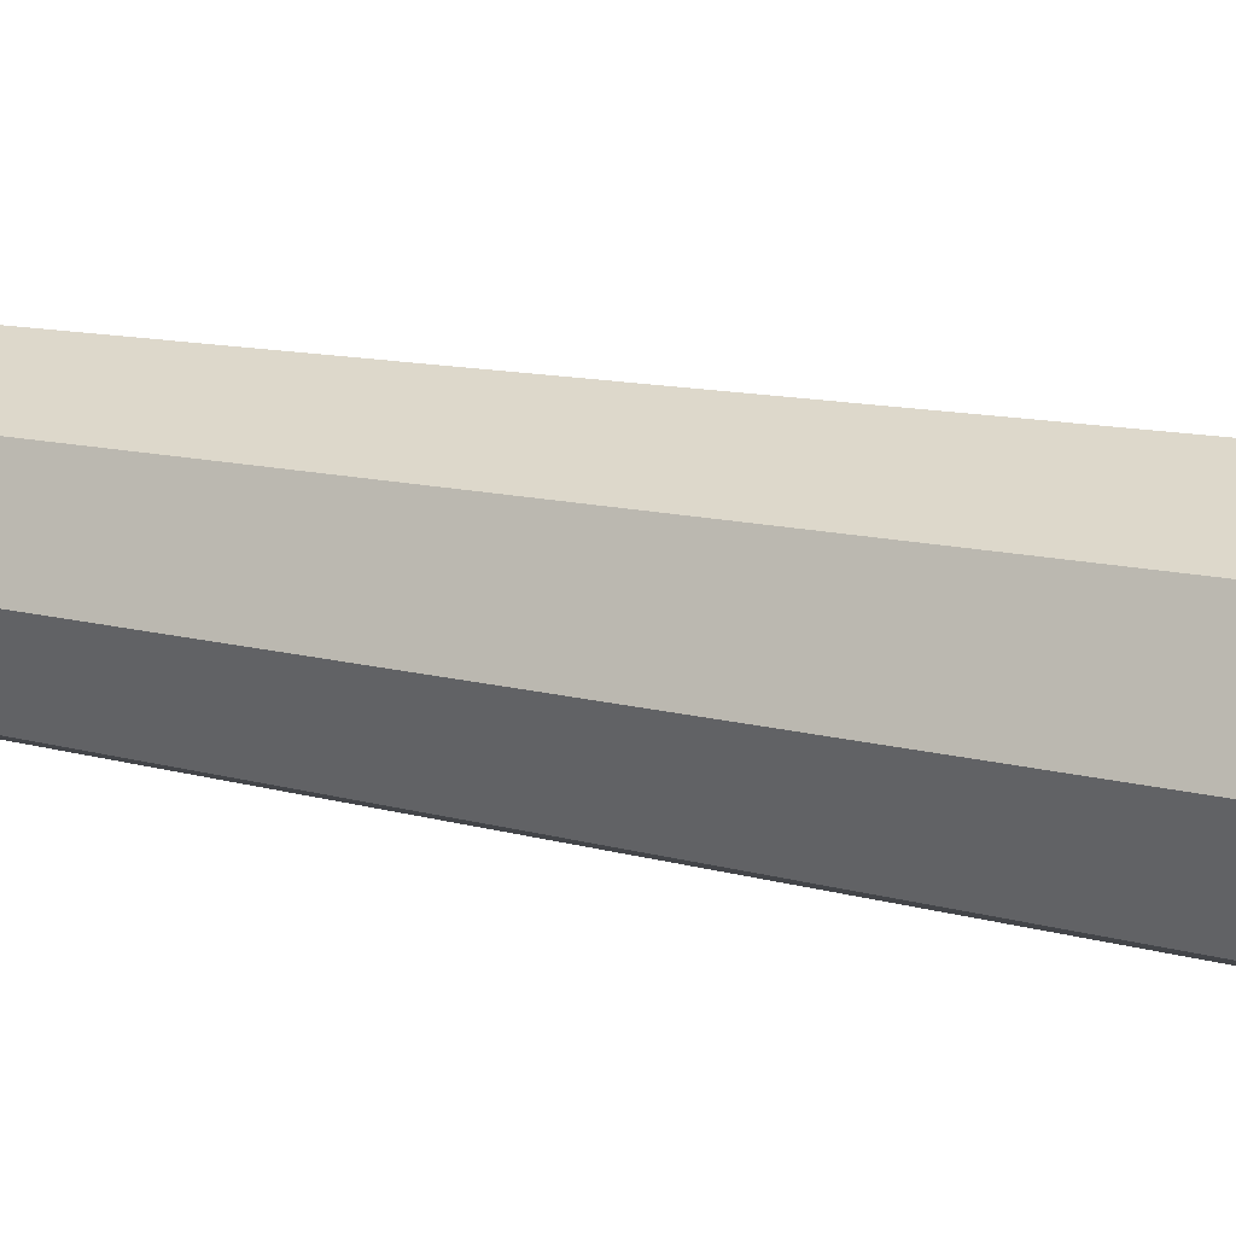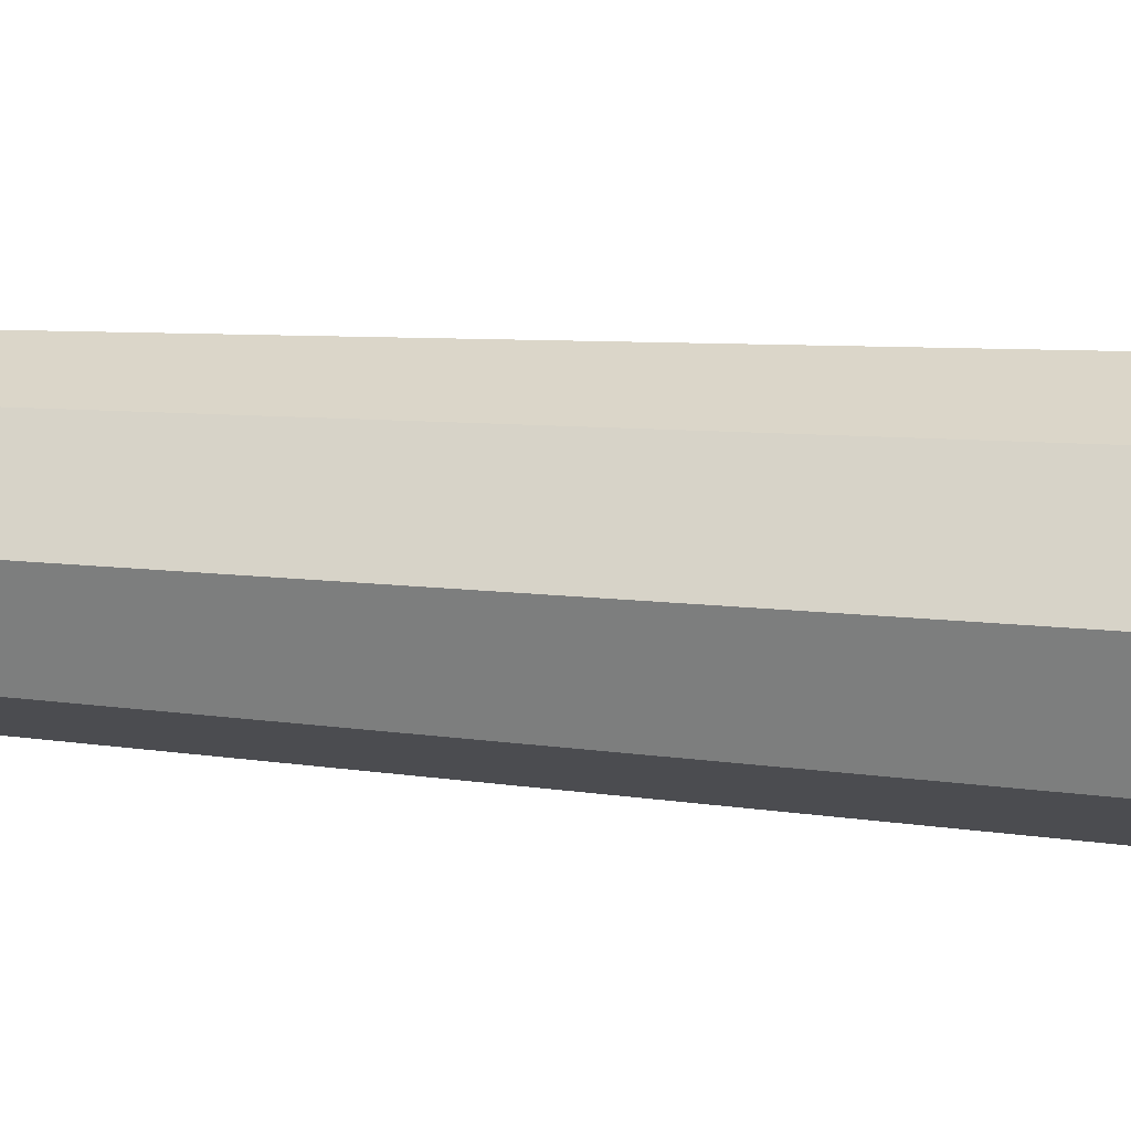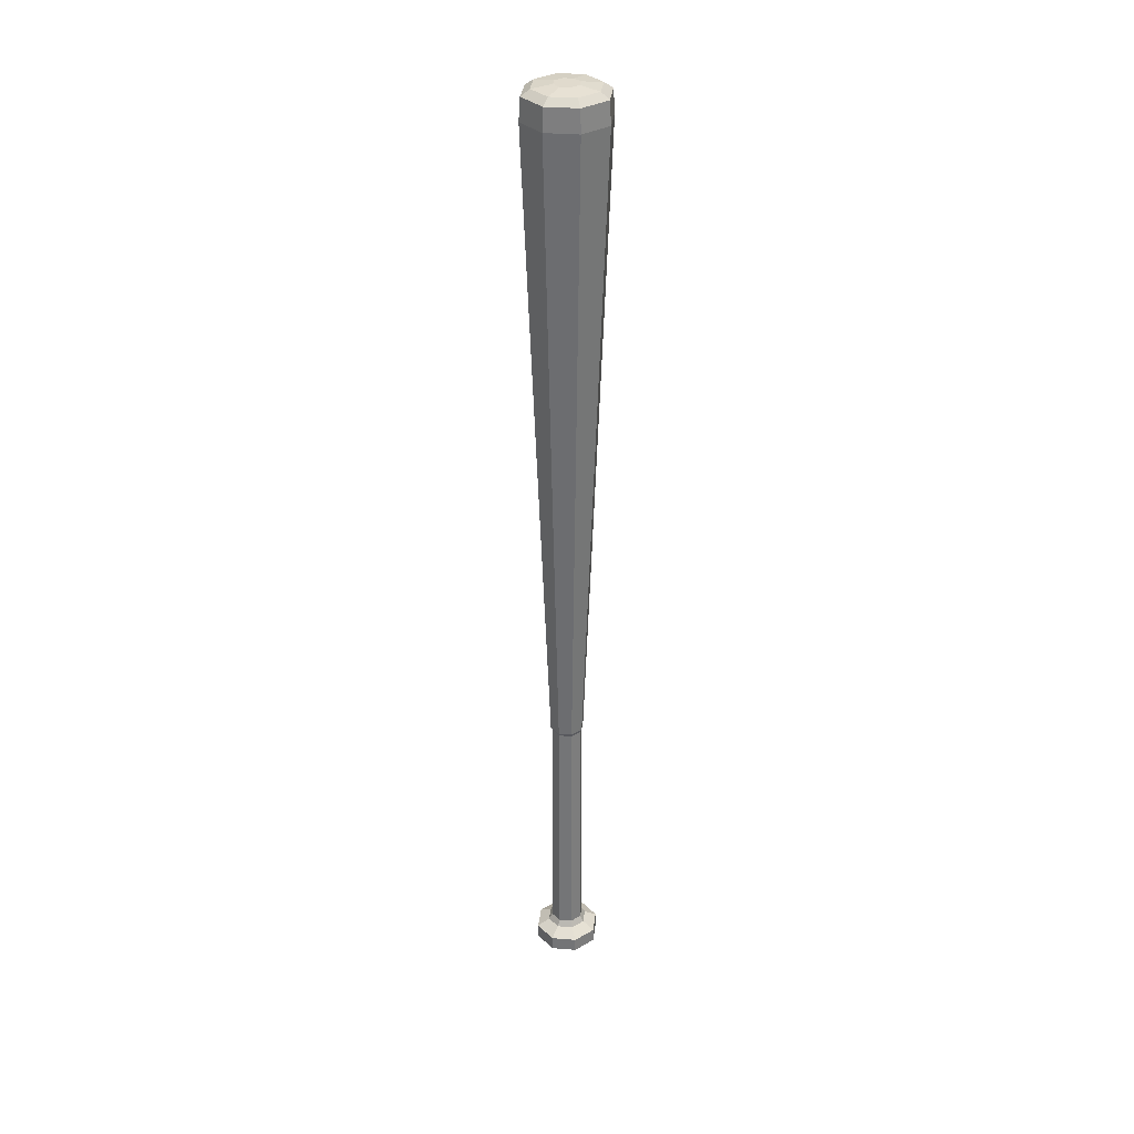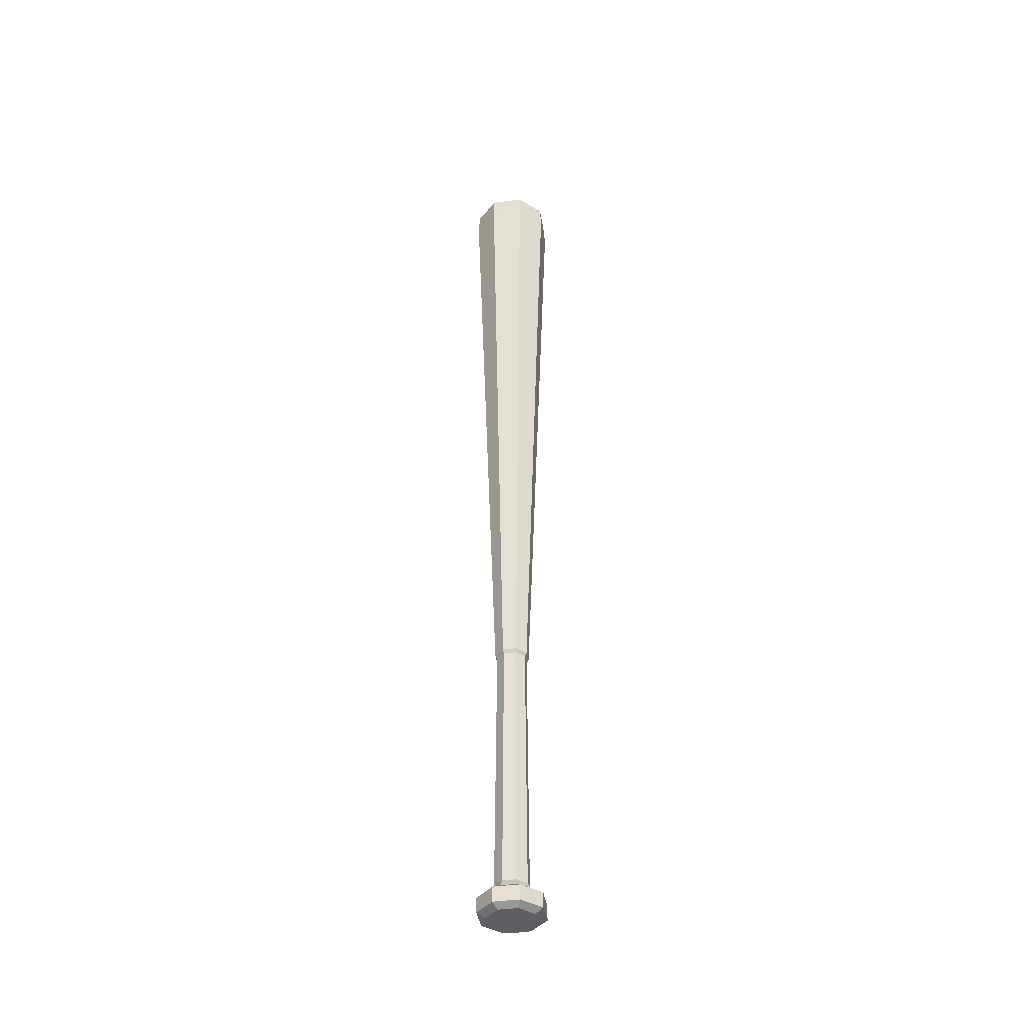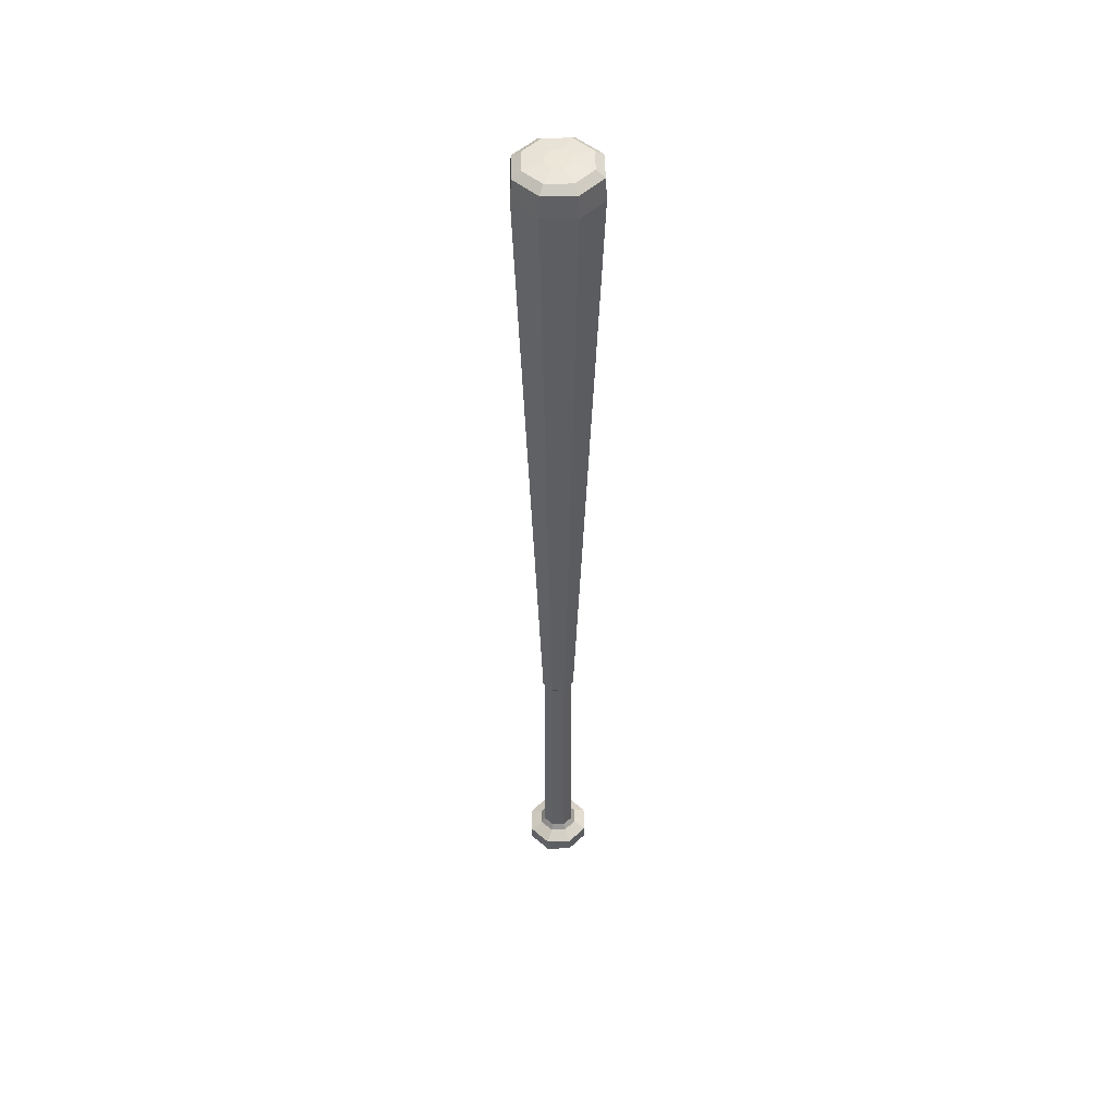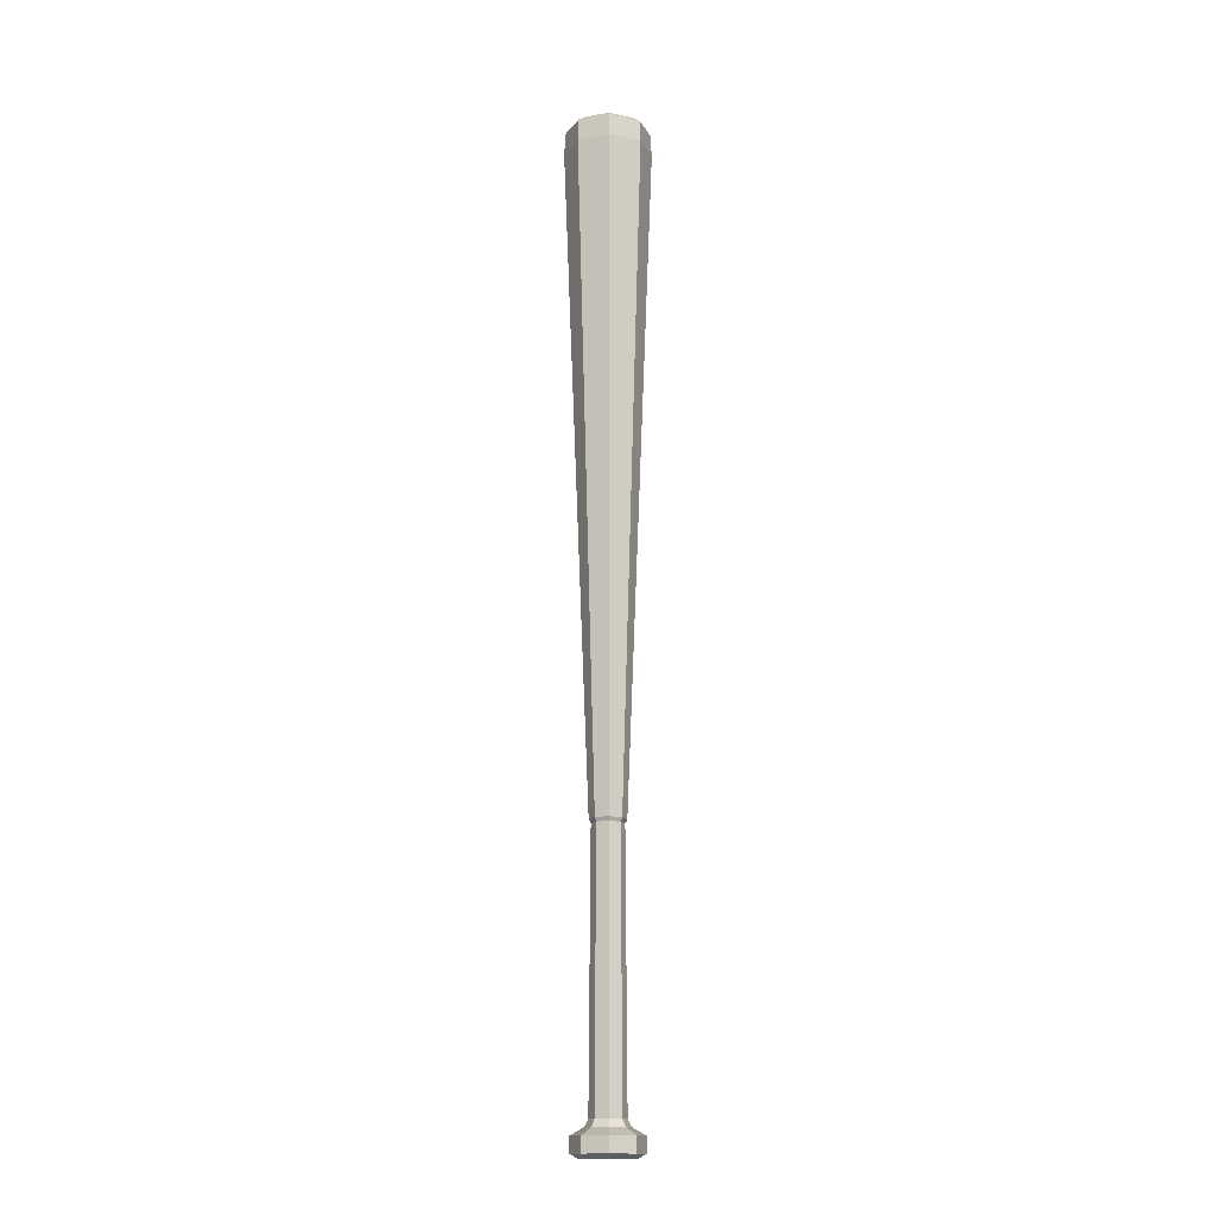
<metadata>
{"format":"obj","ext":"obj","renderer":"f3d","projection":"perspective","resolution":1024,"background":"white","views":[{"elev":17.9,"azim":114.1,"up":"+Z"},{"elev":52.5,"azim":94.2,"up":"+Z"},{"elev":33.0,"azim":-60.9,"up":"+Y"},{"elev":-40.6,"azim":76.9,"up":"+Y"},{"elev":48.7,"azim":-68.9,"up":"+Y"},{"elev":-15.3,"azim":-2.2,"up":"+Y"}]}
</metadata>
<code>
g Baseball_bat_Circle
v 0.3572 0.1065 -0.3572
v 0.5051 0.1065 0
v 0.5051 0.3346 0
v 0.3572 0.3346 -0.3572
v 0.3572 0.1065 0.3572
v 0 0.1065 0.5051
v 0 0.3346 0.5051
v 0.3572 0.3346 0.3572
v -0.3572 0.1065 0.3572
v -0.5051 0.1065 0
v -0.5051 0.3346 0
v -0.3572 0.3346 0.3572
v -0.3572 0.1065 -0.3572
v 0 0.1065 -0.5051
v 0 0.3346 -0.5051
v -0.3572 0.3346 -0.3572
v 0 0.1065 -0.5051
v 0.3572 0.1065 -0.3572
v 0.3572 0.3346 -0.3572
v 0 0.3346 -0.5051
v 0.5051 0.1065 0
v 0.3572 0.1065 0.3572
v 0.3572 0.3346 0.3572
v 0.5051 0.3346 0
v 0 0.1065 0.5051
v -0.3572 0.1065 0.3572
v -0.3572 0.3346 0.3572
v 0 0.3346 0.5051
v -0.5051 0.1065 0
v -0.3572 0.1065 -0.3572
v -0.3572 0.3346 -0.3572
v -0.5051 0.3346 0
v 0 0.3346 -0.5051
v 0.3572 0.3346 -0.3572
v 0.2207 0.4451 -0.2207
v 0 0.4451 -0.3121
v 0.5051 0.3346 0
v 0.3572 0.3346 0.3572
v 0.2207 0.4451 0.2207
v 0.3121 0.4451 0
v 0 0.3346 0.5051
v -0.3572 0.3346 0.3572
v -0.2207 0.4451 0.2207
v 0 0.4451 0.3121
v -0.5051 0.3346 0
v -0.3572 0.3346 -0.3572
v -0.2207 0.4451 -0.2207
v -0.3121 0.4451 0
v 0.3572 0.3346 -0.3572
v 0.5051 0.3346 0
v 0.3121 0.4451 0
v 0.2207 0.4451 -0.2207
v 0.3572 0.3346 0.3572
v 0 0.3346 0.5051
v 0 0.4451 0.3121
v 0.2207 0.4451 0.2207
v -0.3572 0.3346 0.3572
v -0.5051 0.3346 0
v -0.3121 0.4451 0
v -0.2207 0.4451 0.2207
v -0.3572 0.3346 -0.3572
v 0 0.3346 -0.5051
v 0 0.4451 -0.3121
v -0.2207 0.4451 -0.2207
v 0.2207 0.4451 0.2207
v 0 0.4451 0.3121
v 0 0.545 0.2577
v 0.1823 0.545 0.1823
v -0.2207 0.4451 0.2207
v -0.3121 0.4451 0
v -0.2577 0.545 0
v -0.1823 0.545 0.1823
v -0.2207 0.4451 -0.2207
v 0 0.4451 -0.3121
v 0 0.545 -0.2577
v -0.1823 0.545 -0.1823
v 0 0.4451 -0.3121
v 0.2207 0.4451 -0.2207
v 0.1823 0.545 -0.1823
v 0 0.545 -0.2577
v 0.3121 0.4451 0
v 0.2207 0.4451 0.2207
v 0.1823 0.545 0.1823
v 0.2577 0.545 0
v 0 0.4451 0.3121
v -0.2207 0.4451 0.2207
v -0.1823 0.545 0.1823
v 0 0.545 0.2577
v -0.3121 0.4451 0
v -0.2207 0.4451 -0.2207
v -0.1823 0.545 -0.1823
v -0.2577 0.545 0
v 0.2207 0.4451 -0.2207
v 0.3121 0.4451 0
v 0.2577 0.545 0
v 0.1823 0.545 -0.1823
v 0.2625 4.49 0
v 0.1856 4.49 0.1856
v 0.4588 14.41 0.4588
v 0.6489 14.41 0
v 0 4.49 0.2625
v -0.1856 4.49 0.1856
v -0.4588 14.41 0.4588
v 0 14.41 0.6489
v -0.2625 4.49 0
v -0.1856 4.49 -0.1856
v -0.4588 14.41 -0.4588
v -0.6489 14.41 0
v 0.1856 4.49 -0.1856
v 0.2625 4.49 0
v 0.6489 14.41 0
v 0.4588 14.41 -0.4588
v 0.1856 4.49 0.1856
v 0 4.49 0.2625
v 0 14.41 0.6489
v 0.4588 14.41 0.4588
v -0.1856 4.49 0.1856
v -0.2625 4.49 0
v -0.6489 14.41 0
v -0.4588 14.41 0.4588
v -0.1856 4.49 -0.1856
v 0 4.49 -0.2625
v 0 14.41 -0.6489
v -0.4588 14.41 -0.4588
v 0 4.49 -0.2625
v 0.1856 4.49 -0.1856
v 0.4588 14.41 -0.4588
v 0 14.41 -0.6489
v -0.4588 14.41 -0.4588
v 0 14.41 -0.6489
v 0 14.75 -0.627
v -0.4434 14.75 -0.4434
v 0 14.41 -0.6489
v 0.4588 14.41 -0.4588
v 0.4434 14.75 -0.4434
v 0 14.75 -0.627
v 0.6489 14.41 0
v 0.4588 14.41 0.4588
v 0.4434 14.75 0.4434
v 0.627 14.75 0
v 0 14.41 0.6489
v -0.4588 14.41 0.4588
v -0.4434 14.75 0.4434
v 0 14.75 0.627
v -0.6489 14.41 0
v -0.4588 14.41 -0.4588
v -0.4434 14.75 -0.4434
v -0.627 14.75 0
v 0.4588 14.41 -0.4588
v 0.6489 14.41 0
v 0.627 14.75 0
v 0.4434 14.75 -0.4434
v 0.4588 14.41 0.4588
v 0 14.41 0.6489
v 0 14.75 0.627
v 0.4434 14.75 0.4434
v -0.4588 14.41 0.4588
v -0.6489 14.41 0
v -0.627 14.75 0
v -0.4434 14.75 0.4434
v 0.4434 14.75 -0.4434
v 0.627 14.75 0
v 0.4958 14.84 0
v 0.3506 14.84 -0.3506
v 0.4434 14.75 0.4434
v 0 14.75 0.627
v 0 14.84 0.4958
v 0.3506 14.84 0.3506
v -0.4434 14.75 0.4434
v -0.627 14.75 0
v -0.4958 14.84 0
v -0.3506 14.84 0.3506
v -0.4434 14.75 -0.4434
v 0 14.75 -0.627
v 0 14.84 -0.4958
v -0.3506 14.84 -0.3506
v 0 14.75 -0.627
v 0.4434 14.75 -0.4434
v 0.3506 14.84 -0.3506
v 0 14.84 -0.4958
v 0.627 14.75 0
v 0.4434 14.75 0.4434
v 0.3506 14.84 0.3506
v 0.4958 14.84 0
v 0 14.75 0.627
v -0.4434 14.75 0.4434
v -0.3506 14.84 0.3506
v 0 14.84 0.4958
v -0.627 14.75 0
v -0.4434 14.75 -0.4434
v -0.3506 14.84 -0.3506
v -0.4958 14.84 0
v -0.4958 14.84 0
v -0.3506 14.84 -0.3506
v -0.1345 14.87 -0.1345
v -0.1902 14.87 0
v 0.3506 14.84 -0.3506
v 0.4958 14.84 0
v 0.1902 14.87 0
v 0.1345 14.87 -0.1345
v 0.3506 14.84 0.3506
v 0 14.84 0.4958
v 0 14.87 0.1902
v 0.1345 14.87 0.1345
v -0.3506 14.84 0.3506
v -0.4958 14.84 0
v -0.1902 14.87 0
v -0.1345 14.87 0.1345
v -0.3506 14.84 -0.3506
v 0 14.84 -0.4958
v 0 14.87 -0.1902
v -0.1345 14.87 -0.1345
v 0 14.84 -0.4958
v 0.3506 14.84 -0.3506
v 0.1345 14.87 -0.1345
v 0 14.87 -0.1902
v 0.4958 14.84 0
v 0.3506 14.84 0.3506
v 0.1345 14.87 0.1345
v 0.1902 14.87 0
v 0 14.84 0.4958
v -0.3506 14.84 0.3506
v -0.1345 14.87 0.1345
v 0 14.87 0.1902
v 0.3572 0.1065 -0.3572
v 0.269 0.04174 -0.269
v 0.3804 0.04174 0
v 0.5051 0.1065 0
v 0.3572 0.1065 0.3572
v 0.269 0.04174 0.269
v 0 0.04174 0.3804
v 0 0.1065 0.5051
v -0.3572 0.1065 0.3572
v -0.269 0.04174 0.269
v -0.3804 0.04174 0
v -0.5051 0.1065 0
v -0.3572 0.1065 -0.3572
v -0.269 0.04174 -0.269
v 0 0.04174 -0.3804
v 0 0.1065 -0.5051
v 0 0.1065 -0.5051
v 0 0.04174 -0.3804
v 0.269 0.04174 -0.269
v 0.3572 0.1065 -0.3572
v 0.5051 0.1065 0
v 0.3804 0.04174 0
v 0.269 0.04174 0.269
v 0.3572 0.1065 0.3572
v 0 0.1065 0.5051
v 0 0.04174 0.3804
v -0.269 0.04174 0.269
v -0.3572 0.1065 0.3572
v -0.5051 0.1065 0
v -0.3804 0.04174 0
v -0.269 0.04174 -0.269
v -0.3572 0.1065 -0.3572
v 0 4.434 -0.2327
v 0.1646 4.434 -0.1646
v 0.1856 4.49 -0.1856
v 0 4.49 -0.2625
v -0.1646 4.434 -0.1646
v 0 4.434 -0.2327
v 0 4.49 -0.2625
v -0.1856 4.49 -0.1856
v -0.1646 4.434 0.1646
v -0.2327 4.434 0
v -0.2625 4.49 0
v -0.1856 4.49 0.1856
v 0.1646 4.434 0.1646
v 0 4.434 0.2327
v 0 4.49 0.2625
v 0.1856 4.49 0.1856
v 0.1646 4.434 -0.1646
v 0.2327 4.434 0
v 0.2625 4.49 0
v 0.1856 4.49 -0.1856
v -0.2327 4.434 0
v -0.1646 4.434 -0.1646
v -0.1856 4.49 -0.1856
v -0.2625 4.49 0
v 0 4.434 0.2327
v -0.1646 4.434 0.1646
v -0.1856 4.49 0.1856
v 0 4.49 0.2625
v 0.2327 4.434 0
v 0.1646 4.434 0.1646
v 0.1856 4.49 0.1856
v 0.2625 4.49 0
v 0.1823 0.545 -0.1823
v 0.2577 0.545 0
v 0.2327 4.434 0
v 0.1646 4.434 -0.1646
v 0.1823 0.545 0.1823
v 0 0.545 0.2577
v 0 4.434 0.2327
v 0.1646 4.434 0.1646
v -0.1823 0.545 0.1823
v -0.2577 0.545 0
v -0.2327 4.434 0
v -0.1646 4.434 0.1646
v -0.1823 0.545 -0.1823
v 0 0.545 -0.2577
v 0 4.434 -0.2327
v -0.1646 4.434 -0.1646
v 0 0.545 -0.2577
v 0.1823 0.545 -0.1823
v 0.1646 4.434 -0.1646
v 0 4.434 -0.2327
v 0.2577 0.545 0
v 0.1823 0.545 0.1823
v 0.1646 4.434 0.1646
v 0.2327 4.434 0
v 0 0.545 0.2577
v -0.1823 0.545 0.1823
v -0.1646 4.434 0.1646
v 0 4.434 0.2327
v -0.2577 0.545 0
v -0.1823 0.545 -0.1823
v -0.1646 4.434 -0.1646
v -0.2327 4.434 0
v 0 14.87 -0.1902
v 0.1345 14.87 -0.1345
v 0 14.87 0
v -0.1345 14.87 -0.1345
v 0.1902 14.87 0
v -0.1902 14.87 0
v 0.1345 14.87 0.1345
v -0.1345 14.87 0.1345
v 0 14.87 0.1902
v 0.3804 0.04174 0
v 0 0.04174 0
v 0.269 0.04174 0.269
v 0.269 0.04174 -0.269
v 0 0.04174 0.3804
v 0 0.04174 -0.3804
v -0.269 0.04174 0.269
v -0.269 0.04174 -0.269
v -0.3804 0.04174 0
g Baseball_bat_Circle_0
f 3 2 1
f 4 3 1
f 7 6 5
f 8 7 5
f 11 10 9
f 12 11 9
f 15 14 13
f 16 15 13
f 19 18 17
f 20 19 17
f 23 22 21
f 24 23 21
f 27 26 25
f 28 27 25
f 31 30 29
f 32 31 29
f 35 34 33
f 36 35 33
f 39 38 37
f 40 39 37
f 43 42 41
f 44 43 41
f 47 46 45
f 48 47 45
f 51 50 49
f 52 51 49
f 55 54 53
f 56 55 53
f 59 58 57
f 60 59 57
f 63 62 61
f 64 63 61
f 67 66 65
f 68 67 65
f 71 70 69
f 72 71 69
f 75 74 73
f 76 75 73
f 79 78 77
f 80 79 77
f 83 82 81
f 84 83 81
f 87 86 85
f 88 87 85
f 91 90 89
f 92 91 89
f 95 94 93
f 96 95 93
f 99 98 97
f 100 99 97
f 103 102 101
f 104 103 101
f 107 106 105
f 108 107 105
f 111 110 109
f 112 111 109
f 115 114 113
f 116 115 113
f 119 118 117
f 120 119 117
f 123 122 121
f 124 123 121
f 127 126 125
f 128 127 125
f 131 130 129
f 132 131 129
f 135 134 133
f 136 135 133
f 139 138 137
f 140 139 137
f 143 142 141
f 144 143 141
f 147 146 145
f 148 147 145
f 151 150 149
f 152 151 149
f 155 154 153
f 156 155 153
f 159 158 157
f 160 159 157
f 163 162 161
f 164 163 161
f 167 166 165
f 168 167 165
f 171 170 169
f 172 171 169
f 175 174 173
f 176 175 173
f 179 178 177
f 180 179 177
f 183 182 181
f 184 183 181
f 187 186 185
f 188 187 185
f 191 190 189
f 192 191 189
f 195 194 193
f 196 195 193
f 199 198 197
f 200 199 197
f 203 202 201
f 204 203 201
f 207 206 205
f 208 207 205
f 211 210 209
f 212 211 209
f 215 214 213
f 216 215 213
f 219 218 217
f 220 219 217
f 223 222 221
f 224 223 221
f 227 226 225
f 228 227 225
f 231 230 229
f 232 231 229
f 235 234 233
f 236 235 233
f 239 238 237
f 240 239 237
f 243 242 241
f 244 243 241
f 247 246 245
f 248 247 245
f 251 250 249
f 252 251 249
f 255 254 253
f 256 255 253
f 259 258 257
f 260 259 257
f 263 262 261
f 264 263 261
f 267 266 265
f 268 267 265
f 271 270 269
f 272 271 269
f 275 274 273
f 276 275 273
f 279 278 277
f 280 279 277
f 283 282 281
f 284 283 281
f 287 286 285
f 288 287 285
f 291 290 289
f 292 291 289
f 295 294 293
f 296 295 293
f 299 298 297
f 300 299 297
f 303 302 301
f 304 303 301
f 307 306 305
f 308 307 305
f 311 310 309
f 312 311 309
f 315 314 313
f 316 315 313
f 319 318 317
f 320 319 317
f 323 322 321
f 323 321 324
f 323 325 322
f 323 324 326
f 323 327 325
f 323 326 328
f 323 329 327
f 323 328 329
f 332 331 330
f 330 331 333
f 334 331 332
f 333 331 335
f 336 331 334
f 335 331 337
f 338 331 336
f 337 331 338

</code>
